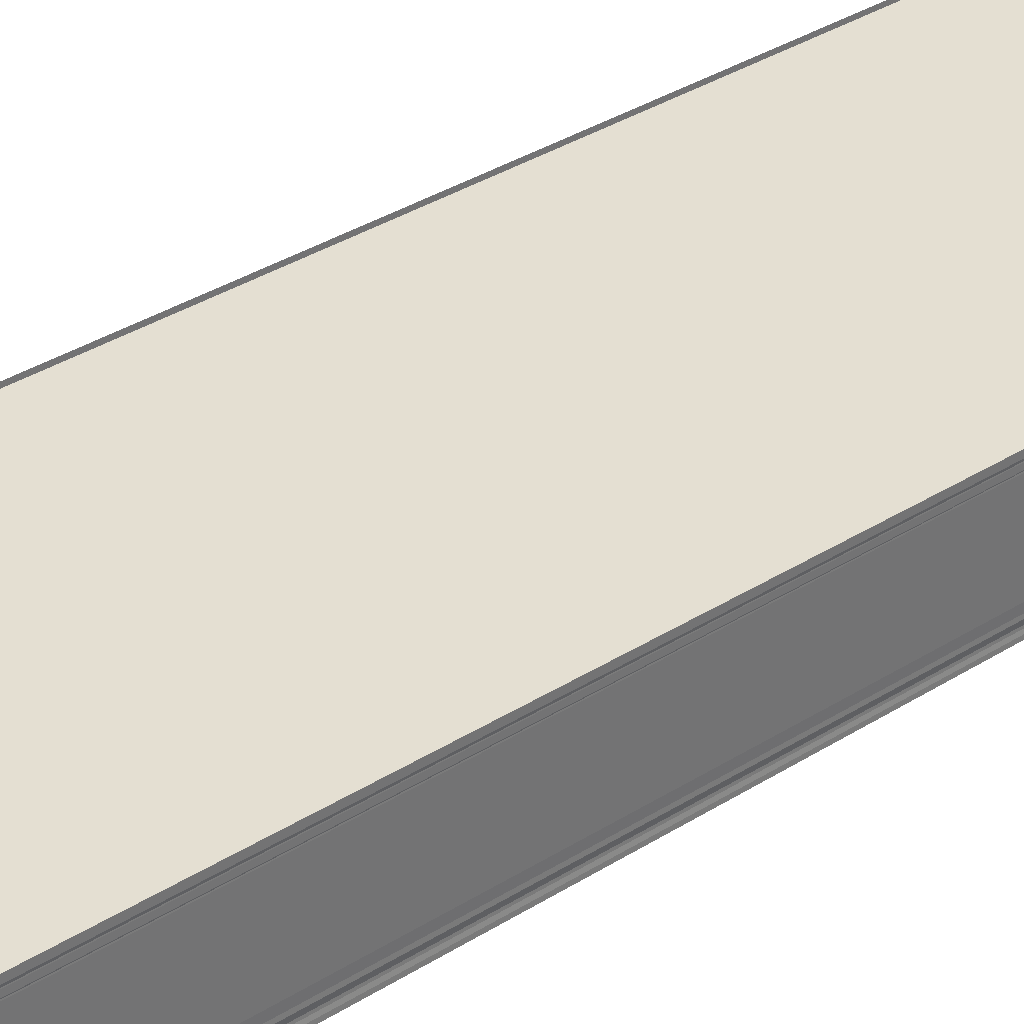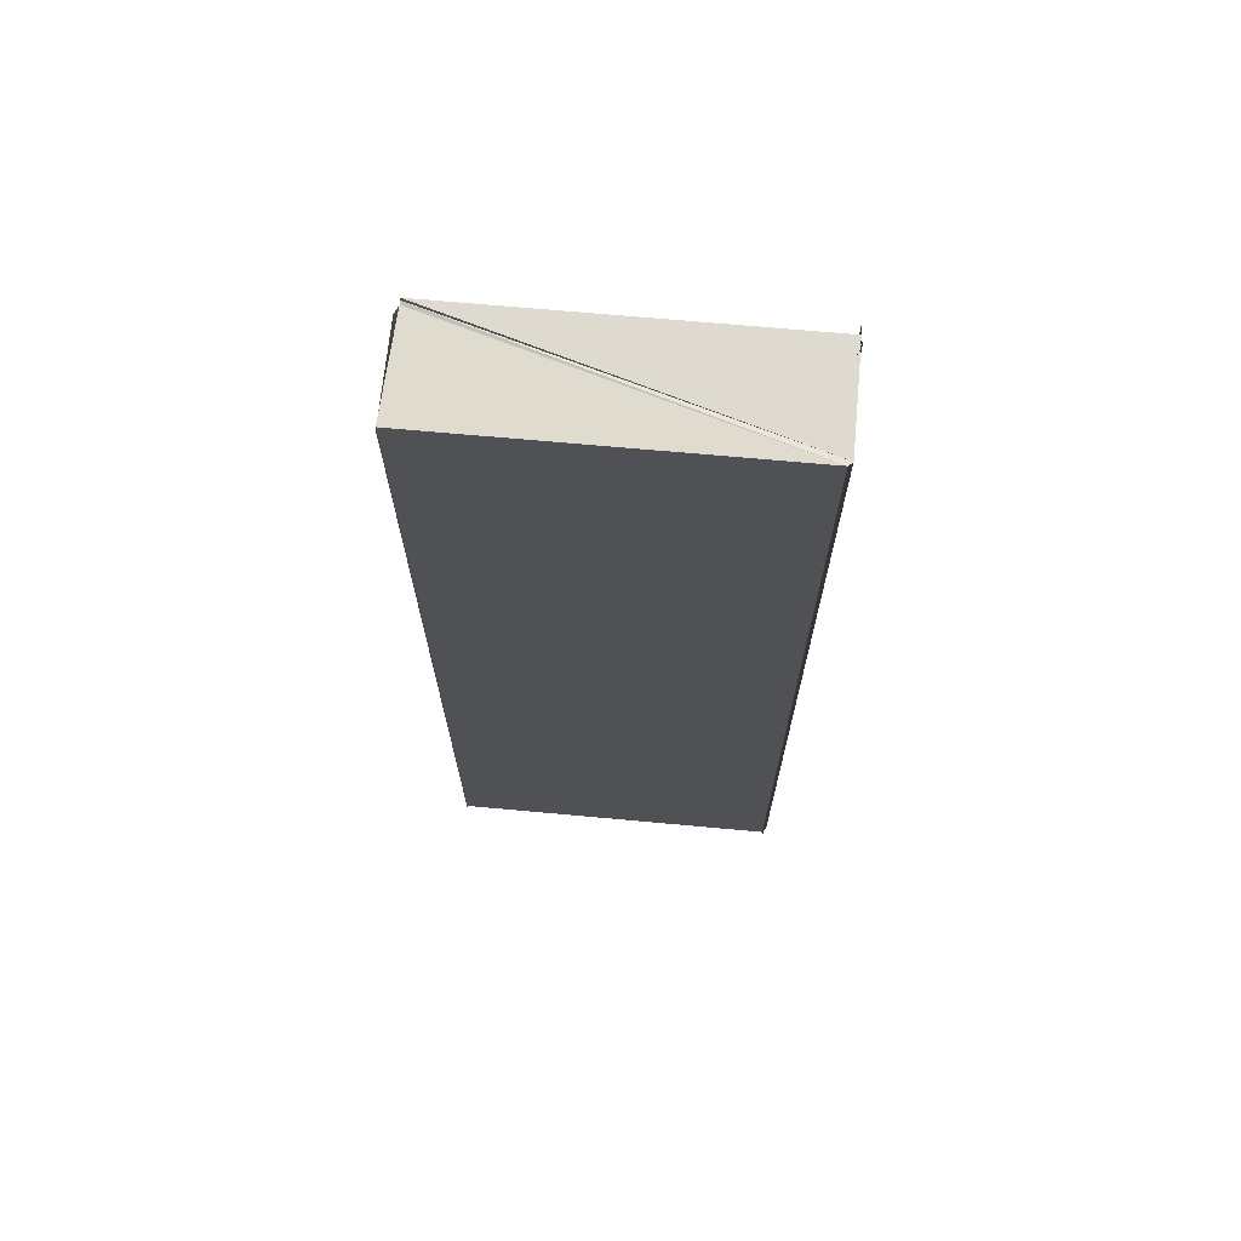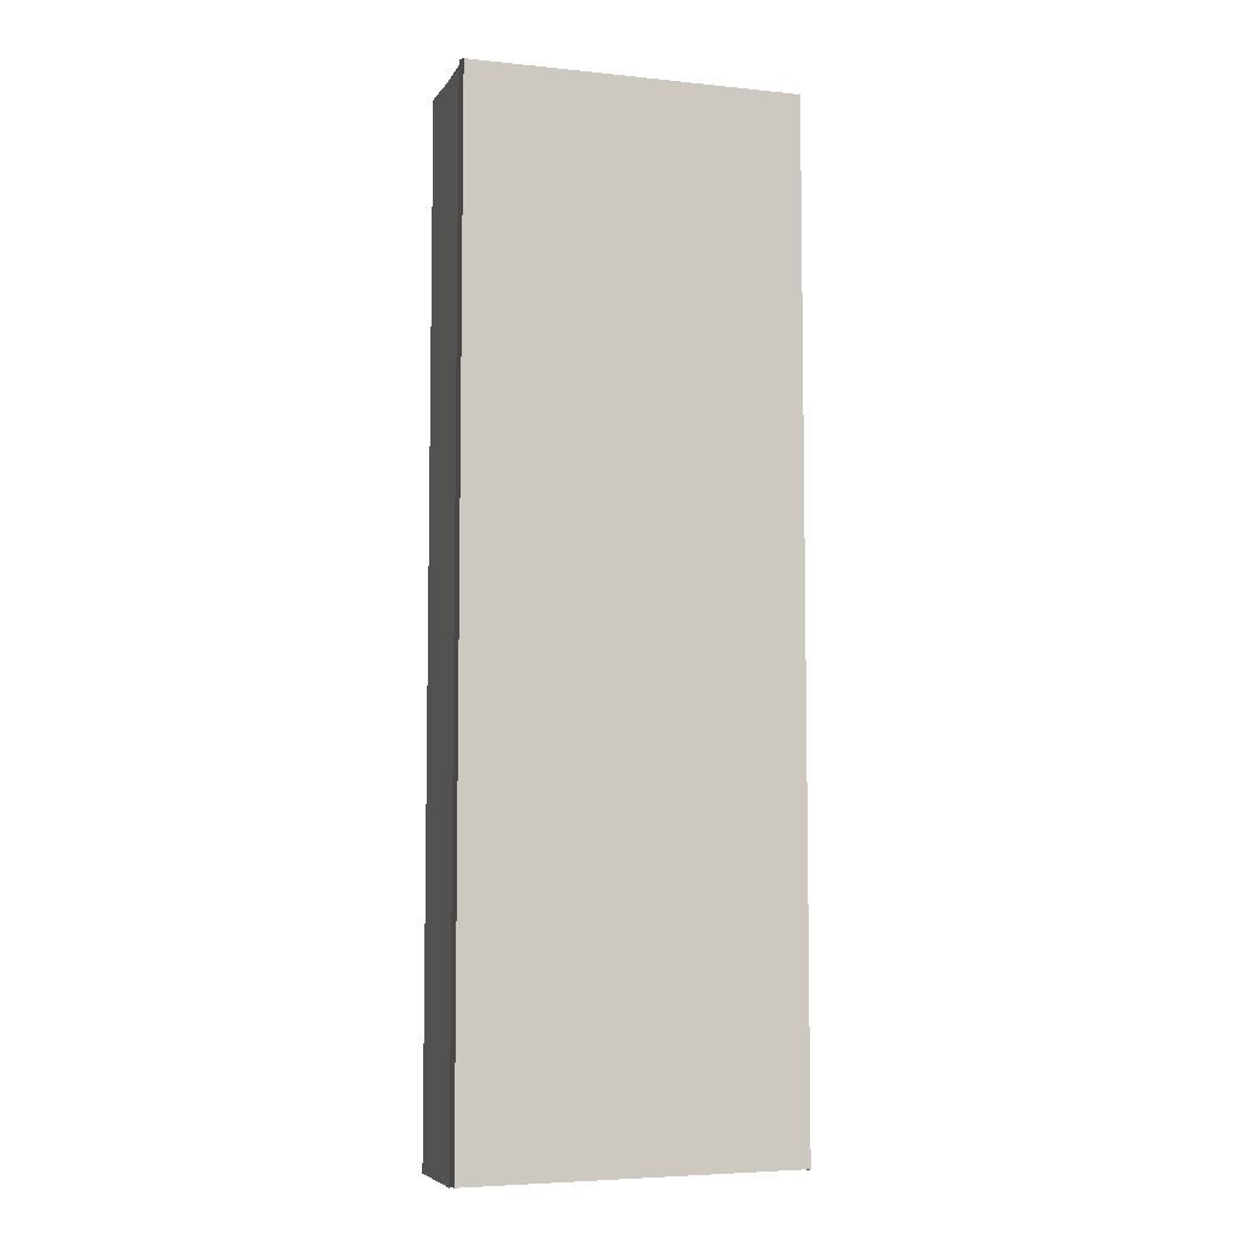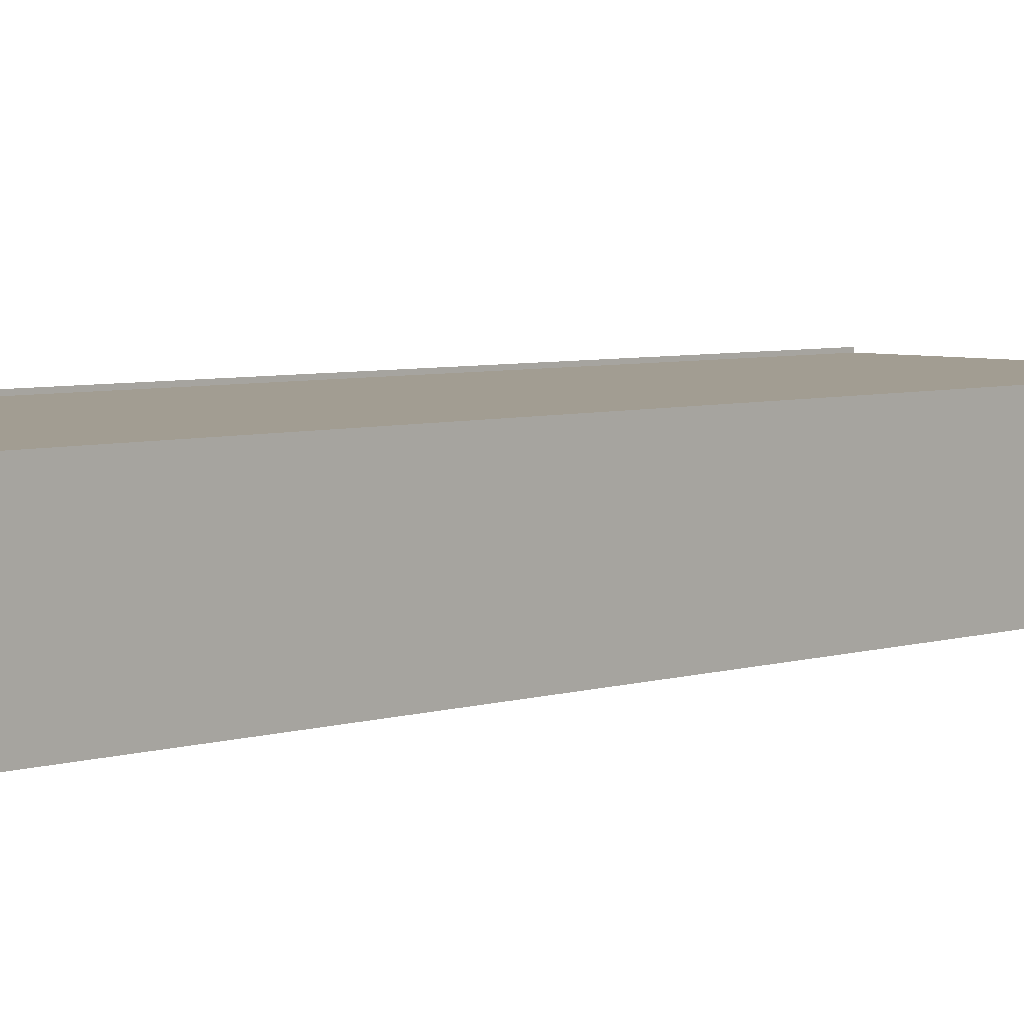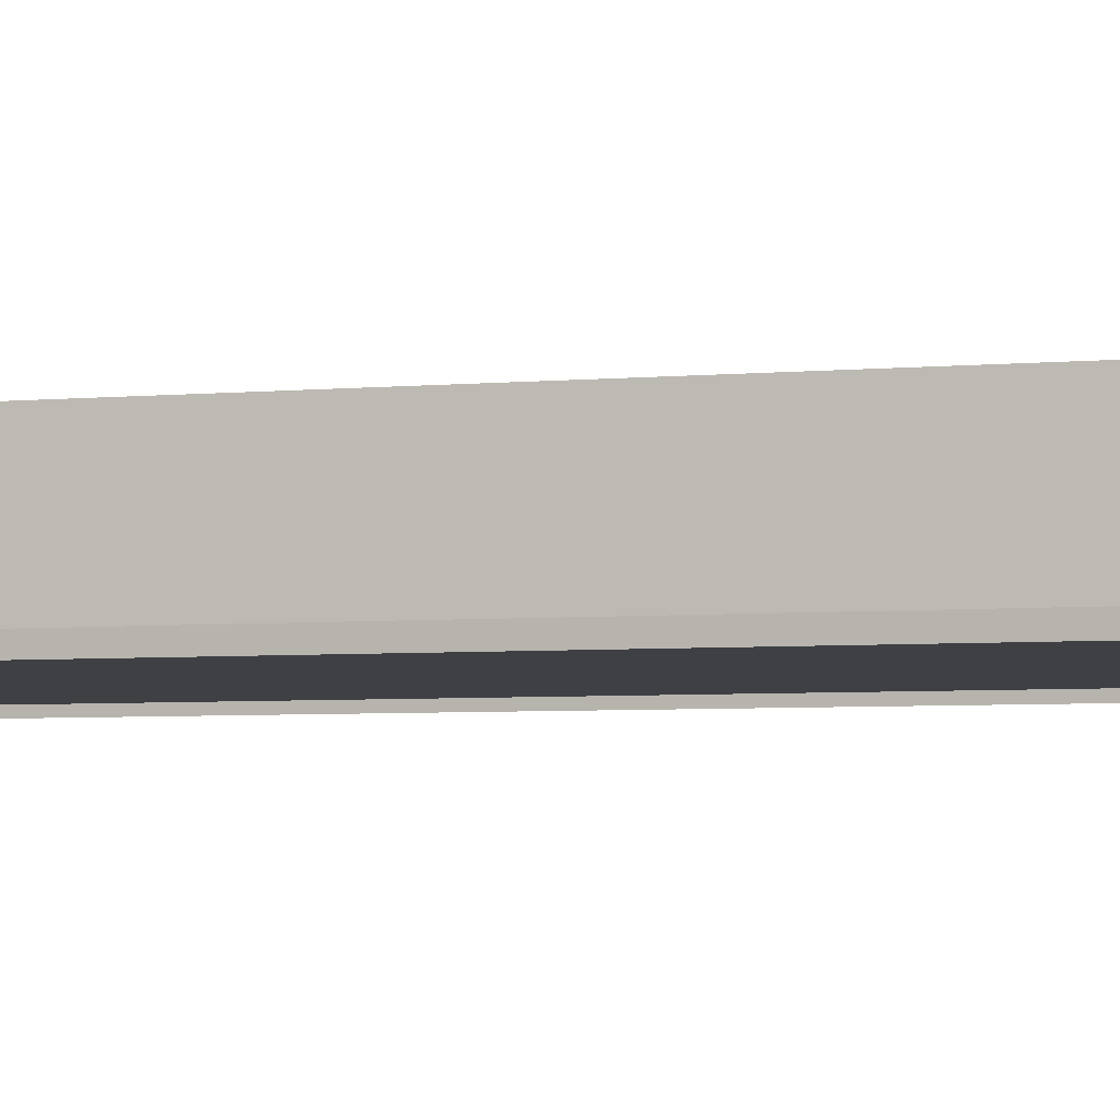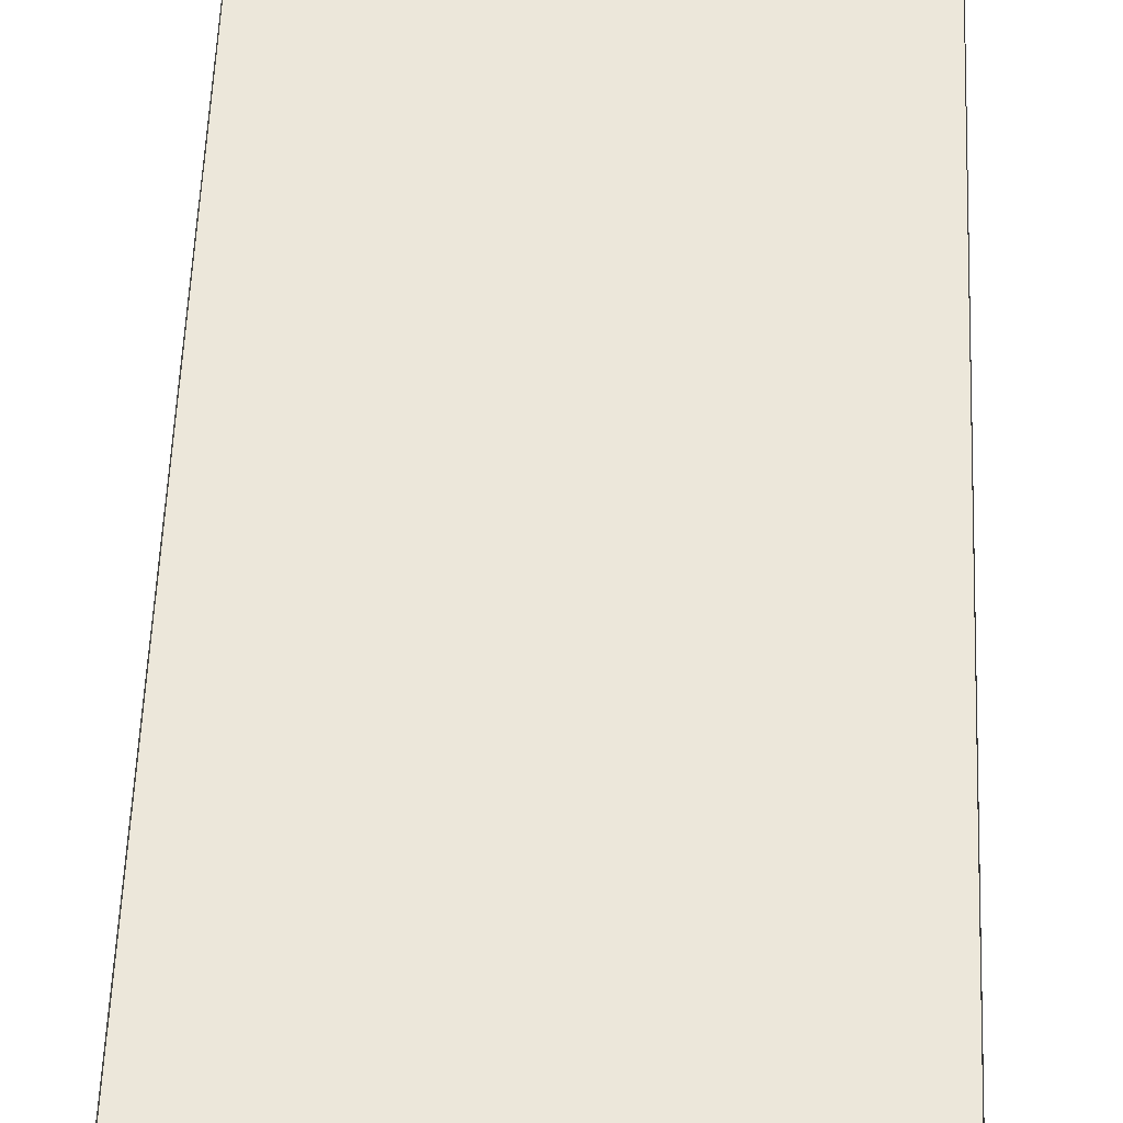
<metadata>
{"format":"obj","ext":"obj","renderer":"f3d","projection":"perspective","resolution":1024,"background":"white","views":[{"elev":36.6,"azim":50.8,"up":"+Z"},{"elev":69.8,"azim":5.8,"up":"+Y"},{"elev":-6.7,"azim":162.8,"up":"+Y"},{"elev":4.4,"azim":40.6,"up":"+Z"},{"elev":-4.1,"azim":-71.1,"up":"+Z"},{"elev":52.8,"azim":1.9,"up":"+Z"}]}
</metadata>
<code>
o 10616
v 2228 1882 16.1
v 2228 1882 16.1
v 2228 1882 16.1
v 2228 1882 16.1
v 2228 1882 16.1
v 2228 1882 16.1
v 2228 1882 16.1
v 2228 1882 16.1
v 2228 1882 16.1
v 2228 1882 16.1
v 2228 1882 16.1
v 2228 1882 16.1
v 2228 1882 16.1
v 2228 1882 16.1
v 2228 1882 16.1
v 2228 1882 16.1
v 2228 1882 16.1
v 2228 1882 16.1
v 2228 1882 16.1
v 2228 1882 16.1
v 2228 1882 16.1
v 2228 1882 16.1
v 2228 1882 16.1
v 2228 1882 16.1
v 2228 1882 16.1
v 2228 1882 16.1
v 2228 1882 16.1
v 2228 1882 16.1
v 2228 1882 16.1
v 2228 1882 16.1
v 2228 1882 16.1
v 2228 1882 16.1
v 2228 1882 16.1
v 2228 1882 16.1
v 2228 1882 16.1
v 2228 1882 16.1
v 2228 1882 16.1
v 2228 1882 16.1
v 2228 1882 16.1
v 2228 1882 16.1
v 2228 1882 16.1
v 2228 1882 16.1
v 2228 1882 16.1
v 2228 1882 16.1
v 2228 1882 16.1
v 2228 1882 16.1
v 2228 1882 16.1
v 2228 1882 16.1
v 2228 1882 16.1
v 2228 1882 16.1
v 2228 1882 16.1
v 2228 1882 16.1
v 2228 1882 16.1
v 2228 1882 16.1
v 2228 1882 16.1
v 2228 1882 16.1
v 2228 1882 16.1
v 2228 1882 16.1
v 2228 1882 16.1
v 2228 1882 16.1
v 2228 1882 16.1
v 2228 1882 16.1
v 2228 1882 16.1
v 2228 1882 16.1
v 2228 1882 16.1
v 2228 1882 16.1
v 2228 1882 16.1
v 2228 1882 16.1
v 2228 1882 16.1
v 2228 1882 16.1
v 2228 1882 16.1
v 2228 1882 16.1
v 2228 1882 16.1
v 2228 1882 16.1
v 2228 1882 16.1
v 2228 1882 16.1
v 2228 1882 16.1
v 2228 1882 16.1
v 2228 1882 16.1
v 2228 1882 16.1
v 2228 1882 16.1
v 2228 1882 16.1
v 2228 1882 16.1
v 2228 1882 16.1
v 2228 1882 16.1
v 2228 1882 16.1
v 2228 1882 16.1
v 2228 1882 16.1
v 2228 1882 16.1
f 1 2 3
f 4 1 3
f 2 5 3
f 6 7 4
f 7 8 2
f 9 10 5
f 11 3 12
f 12 13 11
f 8 14 15
f 15 16 5
f 15 17 16
f 18 19 16
f 19 20 21
f 16 22 23
f 24 25 22
f 26 27 28
f 29 30 26
f 29 31 30
f 32 29 33
f 34 35 30
f 35 34 36
f 37 38 33
f 38 39 40
f 38 39 41
f 42 43 41
f 44 38 45
f 44 42 45
f 46 36 47
f 47 36 48
f 49 47 48
f 49 48 50
f 51 49 50
f 51 50 52
f 53 51 52
f 53 52 54
f 55 53 56
f 57 58 56
f 59 58 60
f 58 61 62
f 58 61 63
f 64 65 66
f 65 67 68
f 65 67 69
f 70 65 71
f 70 72 71
f 72 73 69
f 72 73 74
f 75 72 76
f 77 78 79
f 80 81 82
f 81 83 84
f 81 83 85
f 86 87 85
f 88 81 89
f 88 86 89

</code>
